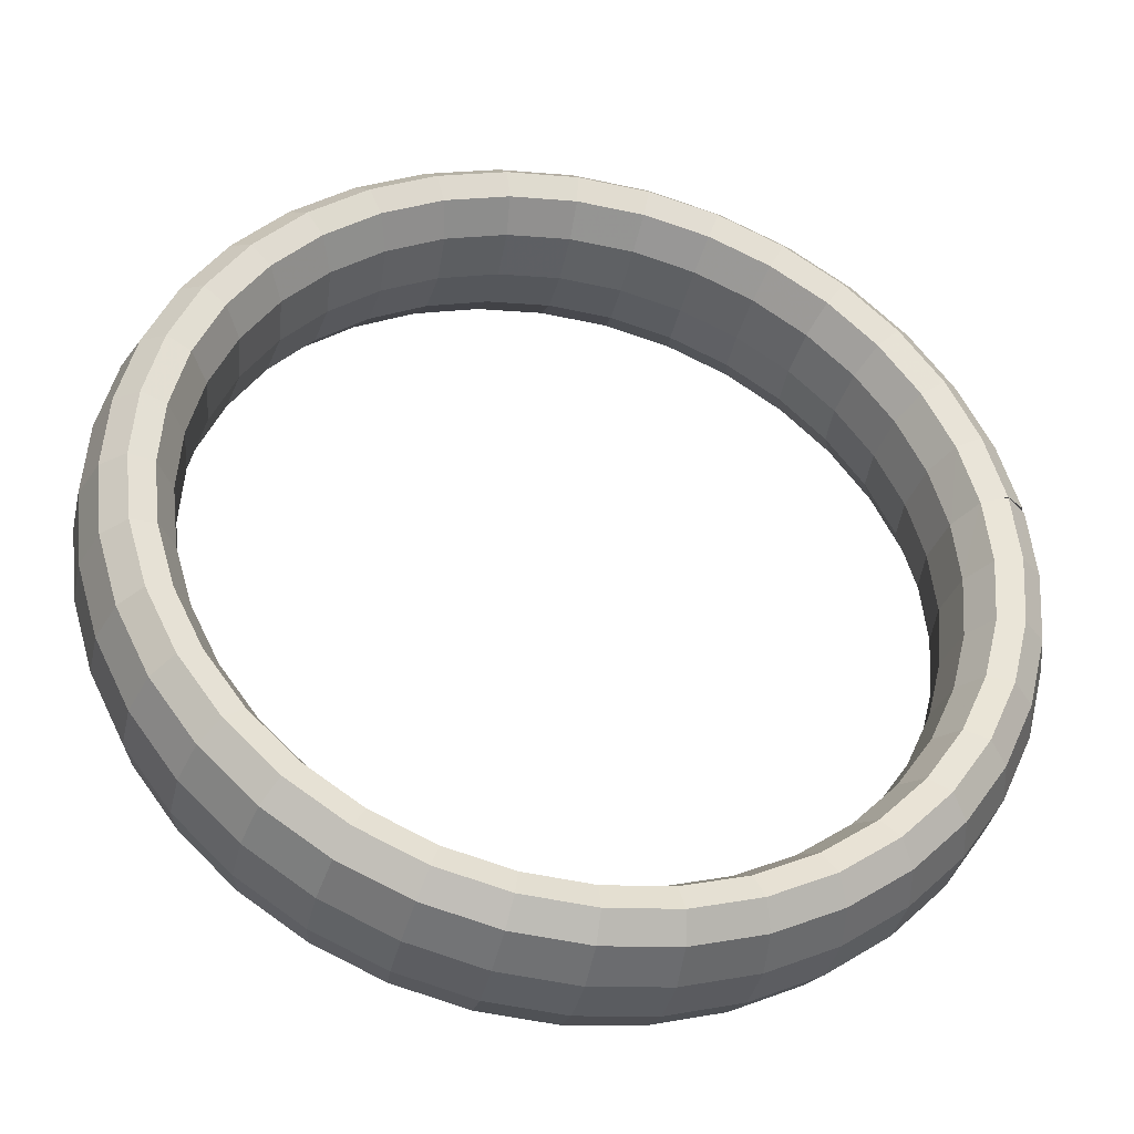
<metadata>
{"format":"obj","ext":"obj","renderer":"f3d","projection":"perspective","resolution":1024,"background":"white","views":[{"elev":-74.6,"azim":25.3,"up":"+Z"}]}
</metadata>
<code>
g tube1
v 143.8 157.3 176.5
v 145.5 155.8 175
v 147.4 155.1 174.3
v 148.8 155.4 174.5
v 149.3 156.7 175.7
v 148.7 158.4 177.4
v 147.2 160.1 179
v 145.3 161.3 180.2
v 143.6 161.5 180.4
v 142.7 160.7 179.7
v 142.7 159.1 178.3
v 143.8 157.3 176.5
v 143.9 154.8 179.1
v 145.6 153.3 177.7
v 147.5 152.5 177
v 148.9 152.8 177.4
v 149.4 153.9 178.6
v 148.8 155.6 180.3
v 147.3 157.3 182
v 145.4 158.5 183.1
v 143.7 158.8 183.3
v 142.7 158.1 182.5
v 142.8 156.6 180.9
v 143.9 154.8 179.1
v 143.5 152.3 181.4
v 145.2 150.7 180
v 147.1 149.8 179.4
v 148.4 149.8 179.9
v 148.9 150.8 181.3
v 148.3 152.4 183.1
v 146.8 154.1 184.8
v 144.9 155.4 185.8
v 143.2 155.9 185.8
v 142.3 155.3 184.9
v 142.4 154 183.2
v 143.5 152.3 181.4
v 142.5 149.6 183.3
v 144.3 148 181.9
v 146.1 146.9 181.5
v 147.4 146.8 182.1
v 147.8 147.6 183.6
v 147.1 149.1 185.5
v 145.6 150.8 187.2
v 143.8 152.2 188.1
v 142.2 152.8 188
v 141.3 152.5 186.9
v 141.4 151.3 185.2
v 142.5 149.6 183.3
v 141.2 146.9 184.9
v 142.9 145.2 183.5
v 144.6 144 183.2
v 145.8 143.7 183.9
v 146.1 144.3 185.5
v 145.4 145.7 187.4
v 143.9 147.4 189.1
v 142.1 148.9 190
v 140.6 149.7 189.8
v 139.8 149.5 188.6
v 140 148.5 186.7
v 141.2 146.9 184.9
v 139.3 144.2 186
v 141 142.5 184.7
v 142.6 141.1 184.4
v 143.7 140.6 185.2
v 143.9 141 186.9
v 143.1 142.3 188.9
v 141.6 144 190.5
v 139.9 145.6 191.4
v 138.5 146.6 191.1
v 137.9 146.7 189.8
v 138.2 145.8 187.9
v 139.3 144.2 186
v 137.2 141.7 186.7
v 138.8 139.9 185.4
v 140.3 138.4 185.1
v 141.2 137.7 186
v 141.3 138 187.7
v 140.4 139.1 189.7
v 138.9 140.9 191.4
v 137.3 142.6 192.2
v 136 143.7 191.9
v 135.5 143.9 190.6
v 136 143.2 188.6
v 137.2 141.7 186.7
v 134.7 139.3 186.9
v 136.3 137.5 185.6
v 137.6 135.9 185.4
v 138.4 135 186.2
v 138.2 135.1 188
v 137.3 136.2 190
v 135.8 137.9 191.7
v 134.3 139.7 192.5
v 133.2 141 192.1
v 132.9 141.4 190.8
v 133.4 140.8 188.8
v 134.7 139.3 186.9
v 132 137.2 186.6
v 133.5 135.4 185.3
v 134.7 133.7 185.1
v 135.3 132.6 185.9
v 135 132.6 187.6
v 133.9 133.6 189.7
v 132.4 135.3 191.3
v 131 137.2 192.2
v 130.1 138.7 191.8
v 130 139.2 190.5
v 130.7 138.7 188.6
v 132 137.2 186.6
v 129.1 135.5 185.9
v 130.6 133.6 184.6
v 131.7 131.8 184.3
v 132 130.6 185.1
v 131.5 130.5 186.8
v 130.3 131.5 188.7
v 128.9 133.2 190.4
v 127.6 135.1 191.3
v 126.8 136.7 191
v 126.9 137.3 189.7
v 127.8 136.9 187.8
v 129.1 135.5 185.9
v 126.2 134.2 184.7
v 127.6 132.2 183.4
v 128.5 130.3 183
v 128.7 129.1 183.7
v 128 128.9 185.3
v 126.7 129.8 187.3
v 125.2 131.5 188.9
v 124 133.5 189.8
v 123.5 135.1 189.6
v 123.8 135.9 188.4
v 124.8 135.5 186.6
v 126.2 134.2 184.7
v 123.3 133.2 183.1
v 124.7 131.3 181.7
v 125.4 129.4 181.3
v 125.4 128 181.9
v 124.5 127.8 183.4
v 123.1 128.6 185.3
v 121.6 130.3 186.9
v 120.5 132.4 187.9
v 120.2 134.1 187.8
v 120.7 134.9 186.7
v 121.8 134.6 185
v 123.3 133.2 183.1
v 120.6 132.8 181.2
v 121.9 130.8 179.7
v 122.5 128.9 179.2
v 122.2 127.5 179.7
v 121.2 127.2 181
v 119.7 128.1 182.8
v 118.2 129.8 184.5
v 117.2 131.8 185.5
v 117 133.5 185.6
v 117.7 134.4 184.6
v 119 134.1 183
v 120.6 132.8 181.2
v 118 132.8 178.9
v 119.2 130.8 177.4
v 119.7 128.9 176.8
v 119.3 127.5 177.1
v 118 127.2 178.3
v 116.4 128.1 180
v 115 129.8 181.7
v 114.1 131.8 182.8
v 114.1 133.6 183
v 114.9 134.4 182.2
v 116.4 134.1 180.7
v 118 132.8 178.9
v 115.7 133.3 176.4
v 116.9 131.3 174.9
v 117.3 129.4 174.1
v 116.6 128.1 174.2
v 115.3 127.8 175.2
v 113.6 128.7 176.9
v 112.1 130.4 178.5
v 111.3 132.4 179.7
v 111.5 134.1 180.1
v 112.5 134.9 179.5
v 114.1 134.6 178.1
v 115.7 133.3 176.4
v 113.8 134.2 173.7
v 114.9 132.3 172.2
v 115.2 130.4 171.2
v 114.4 129.2 171.2
v 112.9 128.9 172
v 111.2 129.8 173.5
v 109.7 131.6 175.2
v 109 133.5 176.5
v 109.2 135.2 177.1
v 110.4 135.9 176.6
v 112.1 135.6 175.4
v 113.8 134.2 173.7
v 112.3 135.6 171
v 113.4 133.7 169.4
v 113.5 131.9 168.3
v 112.7 130.7 168
v 111.1 130.6 168.7
v 109.3 131.6 170.1
v 107.8 133.3 171.8
v 107.1 135.2 173.2
v 107.5 136.7 173.9
v 108.8 137.4 173.7
v 110.5 137 172.6
v 112.3 135.6 171
v 111.2 137.3 168.3
v 112.3 135.5 166.6
v 112.4 133.8 165.3
v 111.5 132.7 164.9
v 109.8 132.7 165.4
v 107.9 133.7 166.7
v 106.5 135.5 168.4
v 105.8 137.3 169.9
v 106.3 138.8 170.8
v 107.6 139.3 170.8
v 109.5 138.8 169.8
v 111.2 137.3 168.3
v 110.6 139.4 165.6
v 111.7 137.6 163.9
v 111.8 136 162.5
v 110.8 135.1 161.9
v 109.1 135.2 162.2
v 107.2 136.3 163.4
v 105.7 138.1 165.1
v 105.1 139.9 166.7
v 105.6 141.1 167.8
v 107 141.5 167.9
v 108.9 140.9 167.1
v 110.6 139.4 165.6
v 110.5 141.8 163.1
v 111.6 140 161.4
v 111.7 138.5 159.8
v 110.7 137.8 159
v 109 138.1 159.2
v 107.1 139.3 160.3
v 105.6 141 162
v 105 142.7 163.7
v 105.5 143.8 164.9
v 106.9 144.1 165.2
v 108.8 143.3 164.6
v 110.5 141.8 163.1
v 110.9 144.3 160.9
v 112 142.6 159.1
v 112.1 141.3 157.4
v 111.2 140.7 156.5
v 109.5 141.2 156.5
v 107.6 142.5 157.5
v 106.2 144.2 159.2
v 105.5 145.8 161
v 106 146.8 162.4
v 107.4 146.8 162.8
v 109.2 145.9 162.3
v 110.9 144.3 160.9
v 111.9 147 159
v 113 145.3 157.1
v 113.1 144.1 155.4
v 112.2 143.8 154.3
v 110.6 144.4 154.2
v 108.8 145.8 155.1
v 107.3 147.5 156.8
v 106.7 149 158.7
v 107 149.8 160.2
v 108.3 149.7 160.8
v 110.1 148.6 160.3
v 111.9 147 159
v 113.3 149.7 157.4
v 114.4 148.1 155.5
v 114.6 147.1 153.7
v 113.8 146.9 152.5
v 112.3 147.7 152.3
v 110.5 149.2 153.2
v 109 150.9 154.8
v 108.3 152.3 156.8
v 108.6 152.9 158.4
v 109.8 152.6 159.1
v 111.6 151.4 158.8
v 113.3 149.7 157.4
v 115.1 152.4 156.3
v 116.2 150.8 154.4
v 116.5 149.9 152.5
v 115.9 150 151.2
v 114.5 150.9 150.9
v 112.8 152.6 151.7
v 111.3 154.3 153.4
v 110.5 155.6 155.4
v 110.7 156 157.1
v 111.8 155.5 157.9
v 113.4 154.1 157.6
v 115.1 152.4 156.3
v 117.2 154.9 155.6
v 118.5 153.4 153.7
v 118.9 152.7 151.7
v 118.4 152.9 150.4
v 117.1 154 150.1
v 115.5 155.7 150.9
v 114 157.4 152.6
v 113.2 158.6 154.6
v 113.2 158.9 156.3
v 114.1 158.2 157.1
v 115.6 156.7 156.9
v 117.2 154.9 155.6
v 119.7 157.3 155.4
v 121 155.8 153.5
v 121.5 155.2 151.5
v 121.2 155.6 150.1
v 120.1 156.9 149.8
v 118.6 158.7 150.6
v 117.1 160.4 152.3
v 116.2 161.5 154.3
v 116 161.6 156
v 116.8 160.7 156.9
v 118.2 159.1 156.7
v 119.7 157.3 155.4
v 122.4 159.3 155.6
v 123.7 157.9 153.7
v 124.5 157.4 151.8
v 124.3 157.9 150.4
v 123.4 159.4 150.1
v 122 161.3 150.9
v 120.5 163 152.6
v 119.4 164 154.6
v 119.1 164 156.3
v 119.7 162.9 157.2
v 120.9 161.2 156.9
v 122.4 159.3 155.6
v 125.3 161.1 156.4
v 126.7 159.7 154.5
v 127.5 159.3 152.6
v 127.6 159.9 151.3
v 126.9 161.5 151
v 125.5 163.4 151.9
v 124.1 165.1 153.5
v 122.9 166.1 155.5
v 122.4 166 157.2
v 122.8 164.8 158
v 123.8 163 157.7
v 125.3 161.1 156.4
v 128.2 162.4 157.6
v 129.6 161.1 155.7
v 130.6 160.7 153.8
v 130.9 161.5 152.6
v 130.4 163.1 152.5
v 129.2 165.1 153.3
v 127.7 166.8 155
v 126.4 167.7 157
v 125.7 167.5 158.5
v 125.9 166.3 159.3
v 126.8 164.4 158.9
v 128.2 162.4 157.6
v 131.1 163.4 159.2
v 132.6 162 157.3
v 133.7 161.7 155.6
v 134.2 162.5 154.5
v 133.9 164.2 154.4
v 132.8 166.3 155.3
v 131.3 168 157
v 129.9 168.8 158.9
v 129 168.6 160.4
v 129 167.2 161
v 129.7 165.3 160.5
v 131.1 163.4 159.2
v 133.8 163.8 161.1
v 135.4 162.5 159.3
v 136.7 162.2 157.7
v 137.4 163.1 156.7
v 137.2 164.8 156.8
v 136.2 166.8 157.8
v 134.8 168.5 159.5
v 133.3 169.4 161.3
v 132.2 169.1 162.6
v 132 167.7 163.1
v 132.6 165.8 162.5
v 133.8 163.8 161.1
v 136.4 163.8 163.4
v 138 162.5 161.6
v 139.5 162.2 160.1
v 140.3 163 159.3
v 140.3 164.8 159.5
v 139.4 166.8 160.6
v 138 168.5 162.3
v 136.4 169.4 164
v 135.1 169.1 165.2
v 134.7 167.7 165.5
v 135.2 165.8 164.8
v 136.4 163.8 163.4
v 138.7 163.3 165.9
v 140.3 162 164.2
v 141.9 161.7 162.8
v 142.9 162.5 162.2
v 143.1 164.2 162.5
v 142.3 166.2 163.7
v 140.8 167.9 165.4
v 139.1 168.8 167
v 137.8 168.5 168.1
v 137.2 167.2 168.2
v 137.5 165.3 167.4
v 138.7 163.3 165.9
v 140.6 162.4 168.6
v 142.3 161 166.9
v 144 160.7 165.6
v 145.2 161.4 165.2
v 145.4 163 165.8
v 144.7 165 167.1
v 143.2 166.8 168.7
v 141.5 167.6 170.3
v 140 167.4 171.1
v 139.2 166.2 171.1
v 139.5 164.3 170.1
v 140.6 162.4 168.6
v 142.1 161 171.3
v 143.9 159.6 169.7
v 145.6 159.2 168.6
v 146.9 159.9 168.4
v 147.3 161.4 169.1
v 146.6 163.3 170.5
v 145.1 165 172.2
v 143.3 166 173.6
v 141.7 165.9 174.3
v 140.9 164.7 174
v 141 162.9 172.9
v 142.1 161 171.3
v 143.2 159.3 174
v 145 157.8 172.5
v 146.8 157.3 171.5
v 148.1 157.8 171.5
v 148.6 159.3 172.4
v 148 161.1 173.9
v 146.5 162.9 175.6
v 144.6 163.9 176.9
v 143 163.9 177.4
v 142 162.8 176.9
v 142.1 161.1 175.7
v 143.2 159.3 174
v 143.8 157 176.8
v 145.6 155.6 175.3
v 147.4 155 174.4
v 148.8 155.5 174.5
v 149.3 156.8 175.5
v 148.7 158.7 177.1
v 147.2 160.4 178.7
v 145.3 161.4 180
v 143.6 161.5 180.4
v 142.7 160.5 179.9
v 142.7 158.9 178.5
v 143.8 157 176.8
f 1 2 14
f 14 13 1
f 2 3 15
f 15 14 2
f 3 4 16
f 16 15 3
f 4 5 17
f 17 16 4
f 5 6 18
f 18 17 5
f 6 7 19
f 19 18 6
f 7 8 20
f 20 19 7
f 8 9 21
f 21 20 8
f 9 10 22
f 22 21 9
f 10 11 23
f 23 22 10
f 11 12 24
f 24 23 11
f 13 14 26
f 26 25 13
f 14 15 27
f 27 26 14
f 15 16 28
f 28 27 15
f 16 17 29
f 29 28 16
f 17 18 30
f 30 29 17
f 18 19 31
f 31 30 18
f 19 20 32
f 32 31 19
f 20 21 33
f 33 32 20
f 21 22 34
f 34 33 21
f 22 23 35
f 35 34 22
f 23 24 36
f 36 35 23
f 25 26 38
f 38 37 25
f 26 27 39
f 39 38 26
f 27 28 40
f 40 39 27
f 28 29 41
f 41 40 28
f 29 30 42
f 42 41 29
f 30 31 43
f 43 42 30
f 31 32 44
f 44 43 31
f 32 33 45
f 45 44 32
f 33 34 46
f 46 45 33
f 34 35 47
f 47 46 34
f 35 36 48
f 48 47 35
f 37 38 50
f 50 49 37
f 38 39 51
f 51 50 38
f 39 40 52
f 52 51 39
f 40 41 53
f 53 52 40
f 41 42 54
f 54 53 41
f 42 43 55
f 55 54 42
f 43 44 56
f 56 55 43
f 44 45 57
f 57 56 44
f 45 46 58
f 58 57 45
f 46 47 59
f 59 58 46
f 47 48 60
f 60 59 47
f 49 50 62
f 62 61 49
f 50 51 63
f 63 62 50
f 51 52 64
f 64 63 51
f 52 53 65
f 65 64 52
f 53 54 66
f 66 65 53
f 54 55 67
f 67 66 54
f 55 56 68
f 68 67 55
f 56 57 69
f 69 68 56
f 57 58 70
f 70 69 57
f 58 59 71
f 71 70 58
f 59 60 72
f 72 71 59
f 61 62 74
f 74 73 61
f 62 63 75
f 75 74 62
f 63 64 76
f 76 75 63
f 64 65 77
f 77 76 64
f 65 66 78
f 78 77 65
f 66 67 79
f 79 78 66
f 67 68 80
f 80 79 67
f 68 69 81
f 81 80 68
f 69 70 82
f 82 81 69
f 70 71 83
f 83 82 70
f 71 72 84
f 84 83 71
f 73 74 86
f 86 85 73
f 74 75 87
f 87 86 74
f 75 76 88
f 88 87 75
f 76 77 89
f 89 88 76
f 77 78 90
f 90 89 77
f 78 79 91
f 91 90 78
f 79 80 92
f 92 91 79
f 80 81 93
f 93 92 80
f 81 82 94
f 94 93 81
f 82 83 95
f 95 94 82
f 83 84 96
f 96 95 83
f 85 86 98
f 98 97 85
f 86 87 99
f 99 98 86
f 87 88 100
f 100 99 87
f 88 89 101
f 101 100 88
f 89 90 102
f 102 101 89
f 90 91 103
f 103 102 90
f 91 92 104
f 104 103 91
f 92 93 105
f 105 104 92
f 93 94 106
f 106 105 93
f 94 95 107
f 107 106 94
f 95 96 108
f 108 107 95
f 97 98 110
f 110 109 97
f 98 99 111
f 111 110 98
f 99 100 112
f 112 111 99
f 100 101 113
f 113 112 100
f 101 102 114
f 114 113 101
f 102 103 115
f 115 114 102
f 103 104 116
f 116 115 103
f 104 105 117
f 117 116 104
f 105 106 118
f 118 117 105
f 106 107 119
f 119 118 106
f 107 108 120
f 120 119 107
f 109 110 122
f 122 121 109
f 110 111 123
f 123 122 110
f 111 112 124
f 124 123 111
f 112 113 125
f 125 124 112
f 113 114 126
f 126 125 113
f 114 115 127
f 127 126 114
f 115 116 128
f 128 127 115
f 116 117 129
f 129 128 116
f 117 118 130
f 130 129 117
f 118 119 131
f 131 130 118
f 119 120 132
f 132 131 119
f 121 122 134
f 134 133 121
f 122 123 135
f 135 134 122
f 123 124 136
f 136 135 123
f 124 125 137
f 137 136 124
f 125 126 138
f 138 137 125
f 126 127 139
f 139 138 126
f 127 128 140
f 140 139 127
f 128 129 141
f 141 140 128
f 129 130 142
f 142 141 129
f 130 131 143
f 143 142 130
f 131 132 144
f 144 143 131
f 133 134 146
f 146 145 133
f 134 135 147
f 147 146 134
f 135 136 148
f 148 147 135
f 136 137 149
f 149 148 136
f 137 138 150
f 150 149 137
f 138 139 151
f 151 150 138
f 139 140 152
f 152 151 139
f 140 141 153
f 153 152 140
f 141 142 154
f 154 153 141
f 142 143 155
f 155 154 142
f 143 144 156
f 156 155 143
f 145 146 158
f 158 157 145
f 146 147 159
f 159 158 146
f 147 148 160
f 160 159 147
f 148 149 161
f 161 160 148
f 149 150 162
f 162 161 149
f 150 151 163
f 163 162 150
f 151 152 164
f 164 163 151
f 152 153 165
f 165 164 152
f 153 154 166
f 166 165 153
f 154 155 167
f 167 166 154
f 155 156 168
f 168 167 155
f 157 158 170
f 170 169 157
f 158 159 171
f 171 170 158
f 159 160 172
f 172 171 159
f 160 161 173
f 173 172 160
f 161 162 174
f 174 173 161
f 162 163 175
f 175 174 162
f 163 164 176
f 176 175 163
f 164 165 177
f 177 176 164
f 165 166 178
f 178 177 165
f 166 167 179
f 179 178 166
f 167 168 180
f 180 179 167
f 169 170 182
f 182 181 169
f 170 171 183
f 183 182 170
f 171 172 184
f 184 183 171
f 172 173 185
f 185 184 172
f 173 174 186
f 186 185 173
f 174 175 187
f 187 186 174
f 175 176 188
f 188 187 175
f 176 177 189
f 189 188 176
f 177 178 190
f 190 189 177
f 178 179 191
f 191 190 178
f 179 180 192
f 192 191 179
f 181 182 194
f 194 193 181
f 182 183 195
f 195 194 182
f 183 184 196
f 196 195 183
f 184 185 197
f 197 196 184
f 185 186 198
f 198 197 185
f 186 187 199
f 199 198 186
f 187 188 200
f 200 199 187
f 188 189 201
f 201 200 188
f 189 190 202
f 202 201 189
f 190 191 203
f 203 202 190
f 191 192 204
f 204 203 191
f 193 194 206
f 206 205 193
f 194 195 207
f 207 206 194
f 195 196 208
f 208 207 195
f 196 197 209
f 209 208 196
f 197 198 210
f 210 209 197
f 198 199 211
f 211 210 198
f 199 200 212
f 212 211 199
f 200 201 213
f 213 212 200
f 201 202 214
f 214 213 201
f 202 203 215
f 215 214 202
f 203 204 216
f 216 215 203
f 205 206 218
f 218 217 205
f 206 207 219
f 219 218 206
f 207 208 220
f 220 219 207
f 208 209 221
f 221 220 208
f 209 210 222
f 222 221 209
f 210 211 223
f 223 222 210
f 211 212 224
f 224 223 211
f 212 213 225
f 225 224 212
f 213 214 226
f 226 225 213
f 214 215 227
f 227 226 214
f 215 216 228
f 228 227 215
f 217 218 230
f 230 229 217
f 218 219 231
f 231 230 218
f 219 220 232
f 232 231 219
f 220 221 233
f 233 232 220
f 221 222 234
f 234 233 221
f 222 223 235
f 235 234 222
f 223 224 236
f 236 235 223
f 224 225 237
f 237 236 224
f 225 226 238
f 238 237 225
f 226 227 239
f 239 238 226
f 227 228 240
f 240 239 227
f 229 230 242
f 242 241 229
f 230 231 243
f 243 242 230
f 231 232 244
f 244 243 231
f 232 233 245
f 245 244 232
f 233 234 246
f 246 245 233
f 234 235 247
f 247 246 234
f 235 236 248
f 248 247 235
f 236 237 249
f 249 248 236
f 237 238 250
f 250 249 237
f 238 239 251
f 251 250 238
f 239 240 252
f 252 251 239
f 241 242 254
f 254 253 241
f 242 243 255
f 255 254 242
f 243 244 256
f 256 255 243
f 244 245 257
f 257 256 244
f 245 246 258
f 258 257 245
f 246 247 259
f 259 258 246
f 247 248 260
f 260 259 247
f 248 249 261
f 261 260 248
f 249 250 262
f 262 261 249
f 250 251 263
f 263 262 250
f 251 252 264
f 264 263 251
f 253 254 266
f 266 265 253
f 254 255 267
f 267 266 254
f 255 256 268
f 268 267 255
f 256 257 269
f 269 268 256
f 257 258 270
f 270 269 257
f 258 259 271
f 271 270 258
f 259 260 272
f 272 271 259
f 260 261 273
f 273 272 260
f 261 262 274
f 274 273 261
f 262 263 275
f 275 274 262
f 263 264 276
f 276 275 263
f 265 266 278
f 278 277 265
f 266 267 279
f 279 278 266
f 267 268 280
f 280 279 267
f 268 269 281
f 281 280 268
f 269 270 282
f 282 281 269
f 270 271 283
f 283 282 270
f 271 272 284
f 284 283 271
f 272 273 285
f 285 284 272
f 273 274 286
f 286 285 273
f 274 275 287
f 287 286 274
f 275 276 288
f 288 287 275
f 277 278 290
f 290 289 277
f 278 279 291
f 291 290 278
f 279 280 292
f 292 291 279
f 280 281 293
f 293 292 280
f 281 282 294
f 294 293 281
f 282 283 295
f 295 294 282
f 283 284 296
f 296 295 283
f 284 285 297
f 297 296 284
f 285 286 298
f 298 297 285
f 286 287 299
f 299 298 286
f 287 288 300
f 300 299 287
f 289 290 302
f 302 301 289
f 290 291 303
f 303 302 290
f 291 292 304
f 304 303 291
f 292 293 305
f 305 304 292
f 293 294 306
f 306 305 293
f 294 295 307
f 307 306 294
f 295 296 308
f 308 307 295
f 296 297 309
f 309 308 296
f 297 298 310
f 310 309 297
f 298 299 311
f 311 310 298
f 299 300 312
f 312 311 299
f 301 302 314
f 314 313 301
f 302 303 315
f 315 314 302
f 303 304 316
f 316 315 303
f 304 305 317
f 317 316 304
f 305 306 318
f 318 317 305
f 306 307 319
f 319 318 306
f 307 308 320
f 320 319 307
f 308 309 321
f 321 320 308
f 309 310 322
f 322 321 309
f 310 311 323
f 323 322 310
f 311 312 324
f 324 323 311
f 313 314 326
f 326 325 313
f 314 315 327
f 327 326 314
f 315 316 328
f 328 327 315
f 316 317 329
f 329 328 316
f 317 318 330
f 330 329 317
f 318 319 331
f 331 330 318
f 319 320 332
f 332 331 319
f 320 321 333
f 333 332 320
f 321 322 334
f 334 333 321
f 322 323 335
f 335 334 322
f 323 324 336
f 336 335 323
f 325 326 338
f 338 337 325
f 326 327 339
f 339 338 326
f 327 328 340
f 340 339 327
f 328 329 341
f 341 340 328
f 329 330 342
f 342 341 329
f 330 331 343
f 343 342 330
f 331 332 344
f 344 343 331
f 332 333 345
f 345 344 332
f 333 334 346
f 346 345 333
f 334 335 347
f 347 346 334
f 335 336 348
f 348 347 335
f 337 338 350
f 350 349 337
f 338 339 351
f 351 350 338
f 339 340 352
f 352 351 339
f 340 341 353
f 353 352 340
f 341 342 354
f 354 353 341
f 342 343 355
f 355 354 342
f 343 344 356
f 356 355 343
f 344 345 357
f 357 356 344
f 345 346 358
f 358 357 345
f 346 347 359
f 359 358 346
f 347 348 360
f 360 359 347
f 349 350 362
f 362 361 349
f 350 351 363
f 363 362 350
f 351 352 364
f 364 363 351
f 352 353 365
f 365 364 352
f 353 354 366
f 366 365 353
f 354 355 367
f 367 366 354
f 355 356 368
f 368 367 355
f 356 357 369
f 369 368 356
f 357 358 370
f 370 369 357
f 358 359 371
f 371 370 358
f 359 360 372
f 372 371 359
f 361 362 374
f 374 373 361
f 362 363 375
f 375 374 362
f 363 364 376
f 376 375 363
f 364 365 377
f 377 376 364
f 365 366 378
f 378 377 365
f 366 367 379
f 379 378 366
f 367 368 380
f 380 379 367
f 368 369 381
f 381 380 368
f 369 370 382
f 382 381 369
f 370 371 383
f 383 382 370
f 371 372 384
f 384 383 371
f 373 374 386
f 386 385 373
f 374 375 387
f 387 386 374
f 375 376 388
f 388 387 375
f 376 377 389
f 389 388 376
f 377 378 390
f 390 389 377
f 378 379 391
f 391 390 378
f 379 380 392
f 392 391 379
f 380 381 393
f 393 392 380
f 381 382 394
f 394 393 381
f 382 383 395
f 395 394 382
f 383 384 396
f 396 395 383
f 385 386 398
f 398 397 385
f 386 387 399
f 399 398 386
f 387 388 400
f 400 399 387
f 388 389 401
f 401 400 388
f 389 390 402
f 402 401 389
f 390 391 403
f 403 402 390
f 391 392 404
f 404 403 391
f 392 393 405
f 405 404 392
f 393 394 406
f 406 405 393
f 394 395 407
f 407 406 394
f 395 396 408
f 408 407 395
f 397 398 410
f 410 409 397
f 398 399 411
f 411 410 398
f 399 400 412
f 412 411 399
f 400 401 413
f 413 412 400
f 401 402 414
f 414 413 401
f 402 403 415
f 415 414 402
f 403 404 416
f 416 415 403
f 404 405 417
f 417 416 404
f 405 406 418
f 418 417 405
f 406 407 419
f 419 418 406
f 407 408 420
f 420 419 407
f 409 410 422
f 422 421 409
f 410 411 423
f 423 422 410
f 411 412 424
f 424 423 411
f 412 413 425
f 425 424 412
f 413 414 426
f 426 425 413
f 414 415 427
f 427 426 414
f 415 416 428
f 428 427 415
f 416 417 429
f 429 428 416
f 417 418 430
f 430 429 417
f 418 419 431
f 431 430 418
f 419 420 432
f 432 431 419
f 421 422 434
f 434 433 421
f 422 423 435
f 435 434 422
f 423 424 436
f 436 435 423
f 424 425 437
f 437 436 424
f 425 426 438
f 438 437 425
f 426 427 439
f 439 438 426
f 427 428 440
f 440 439 427
f 428 429 441
f 441 440 428
f 429 430 442
f 442 441 429
f 430 431 443
f 443 442 430
f 431 432 444
f 444 443 431
g

</code>
